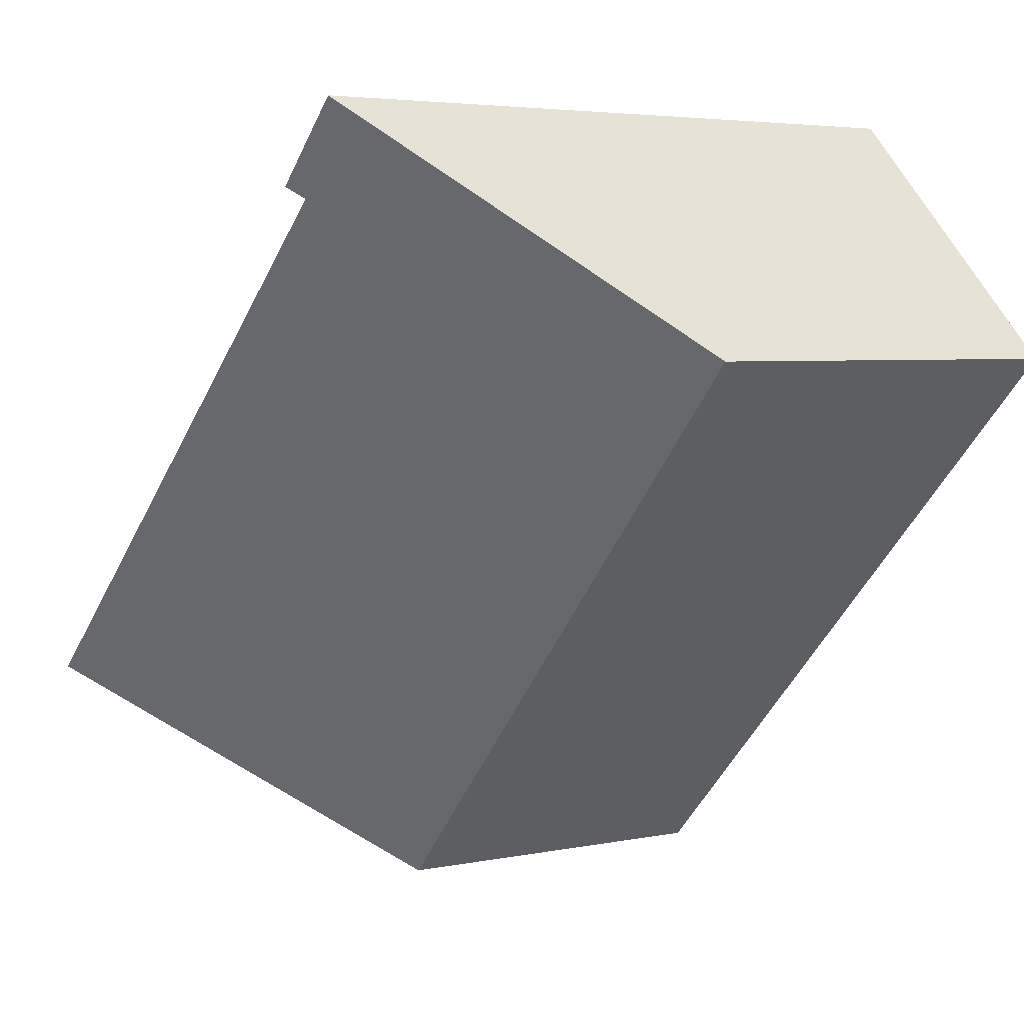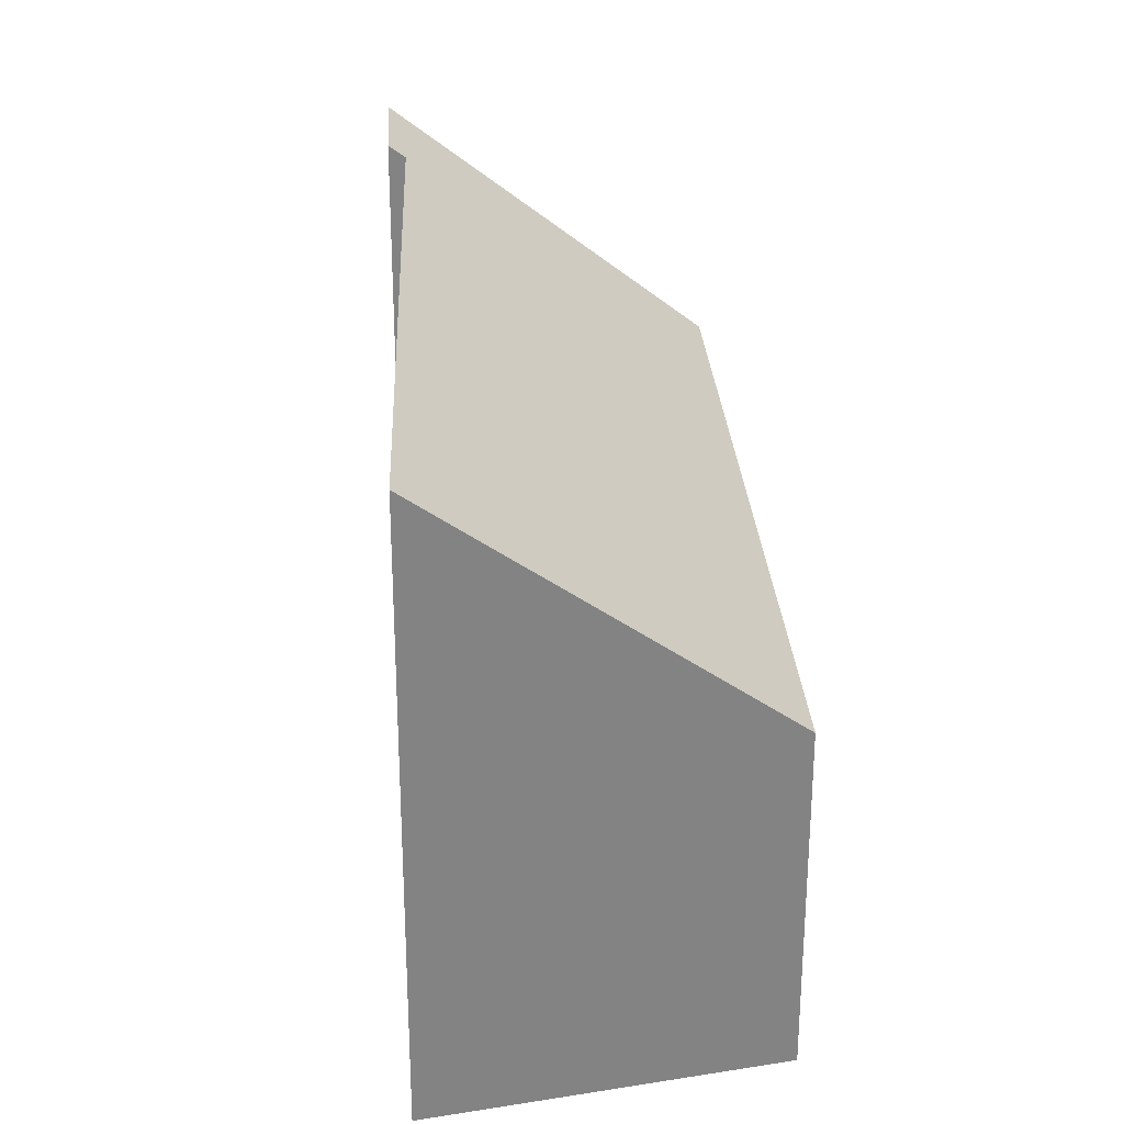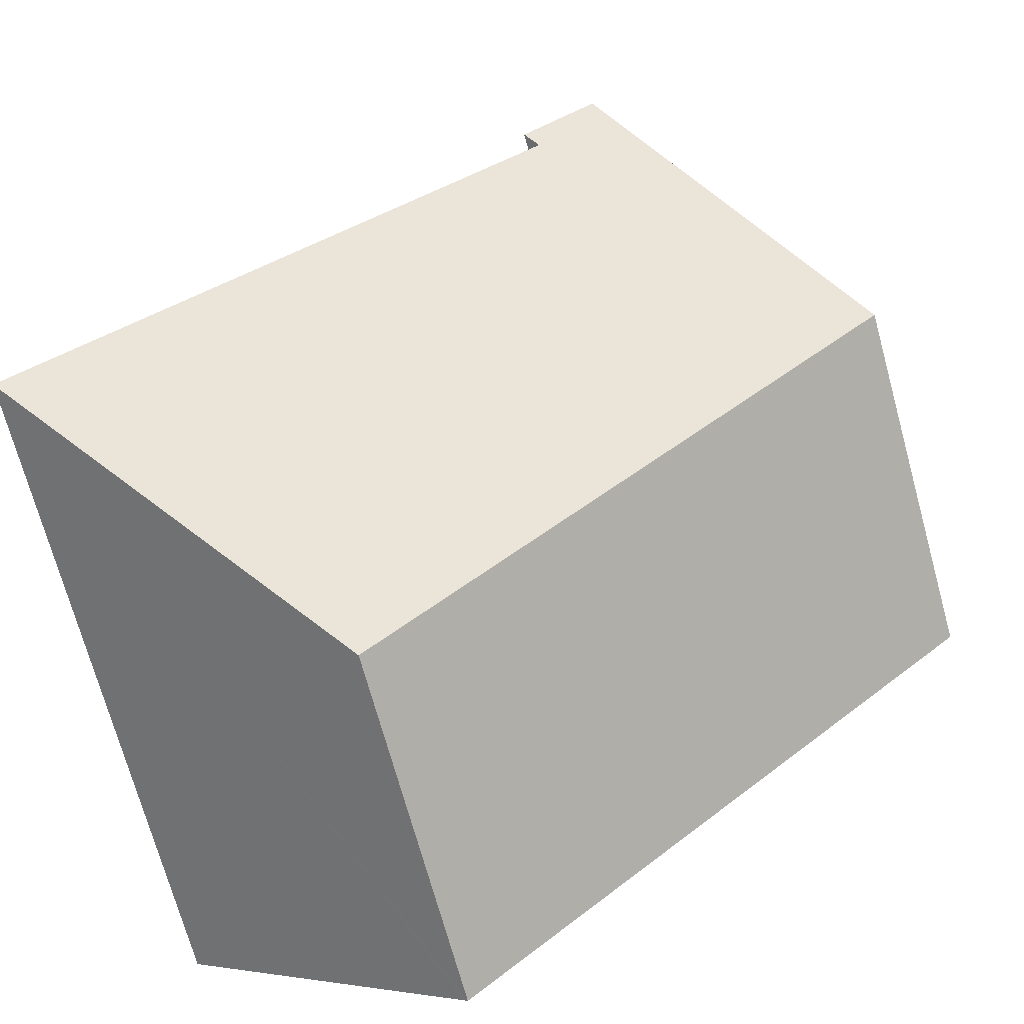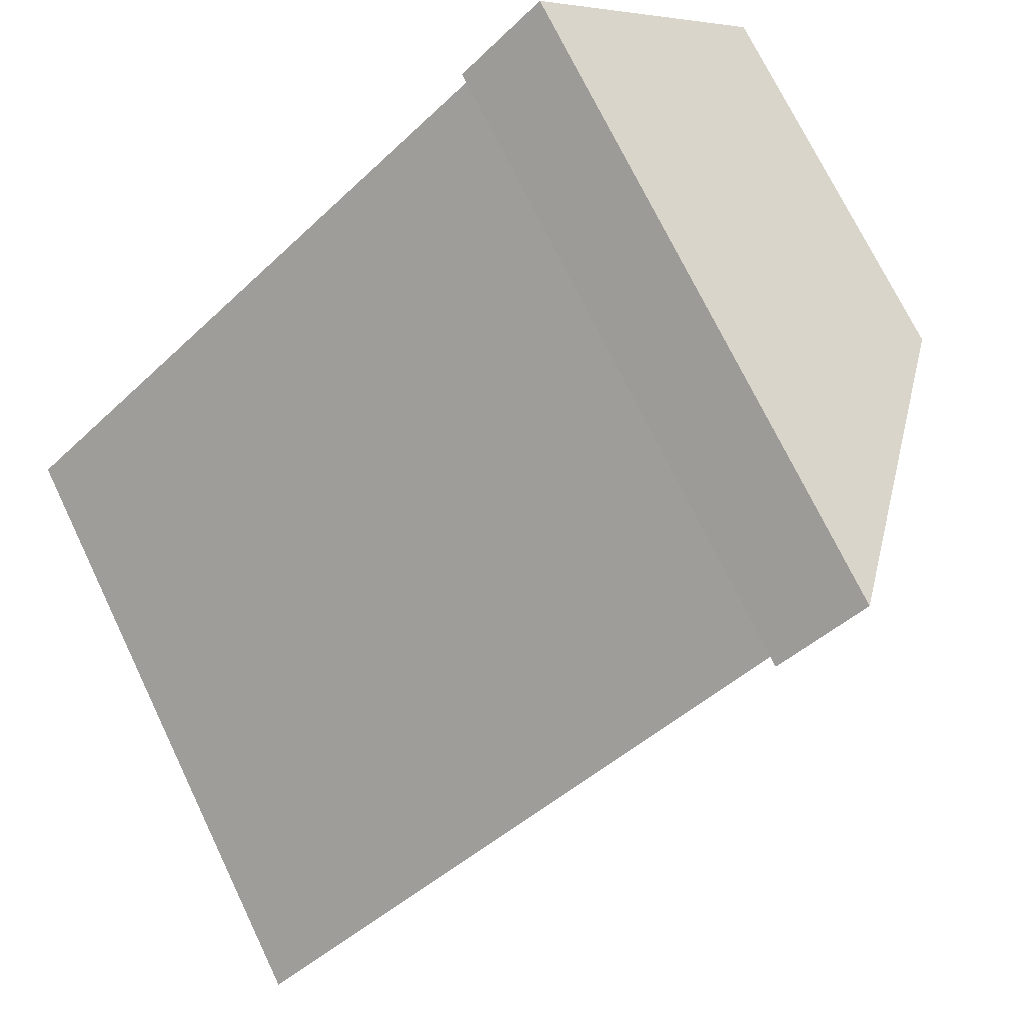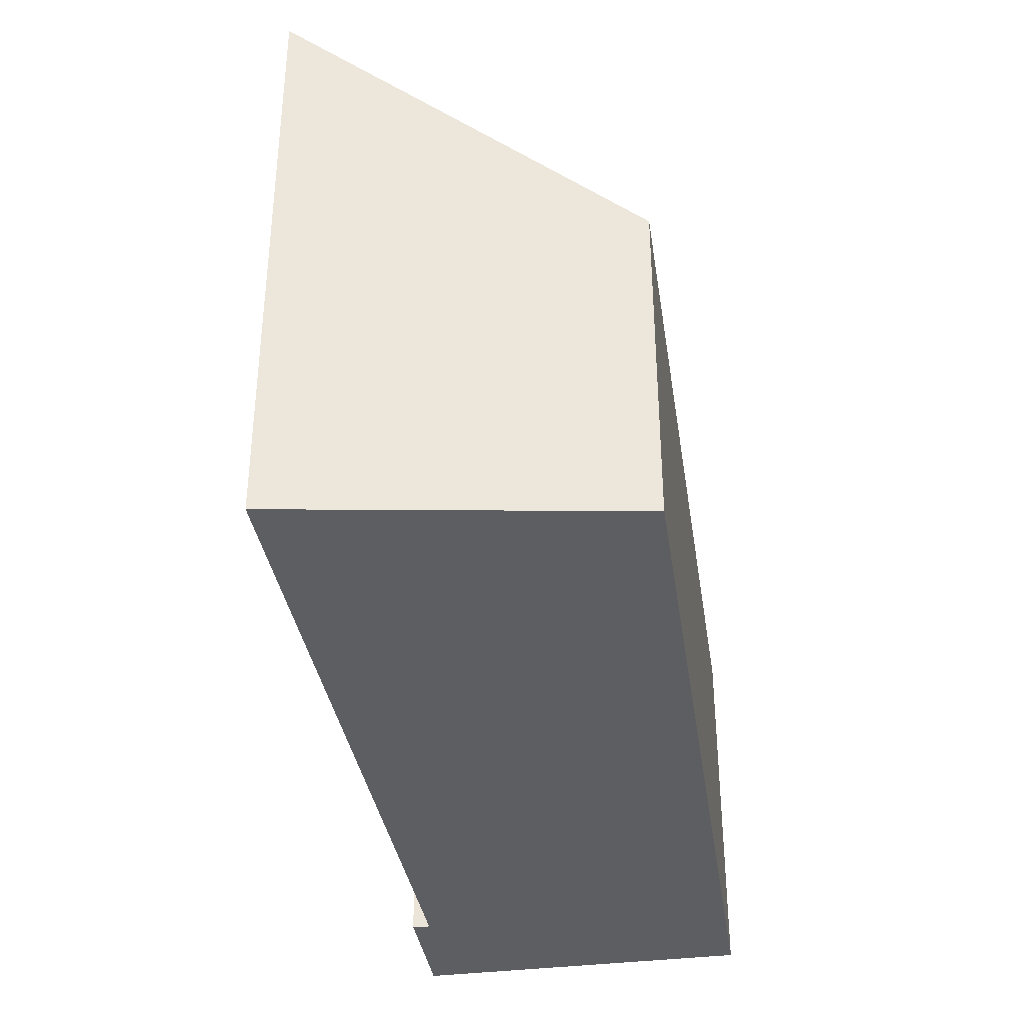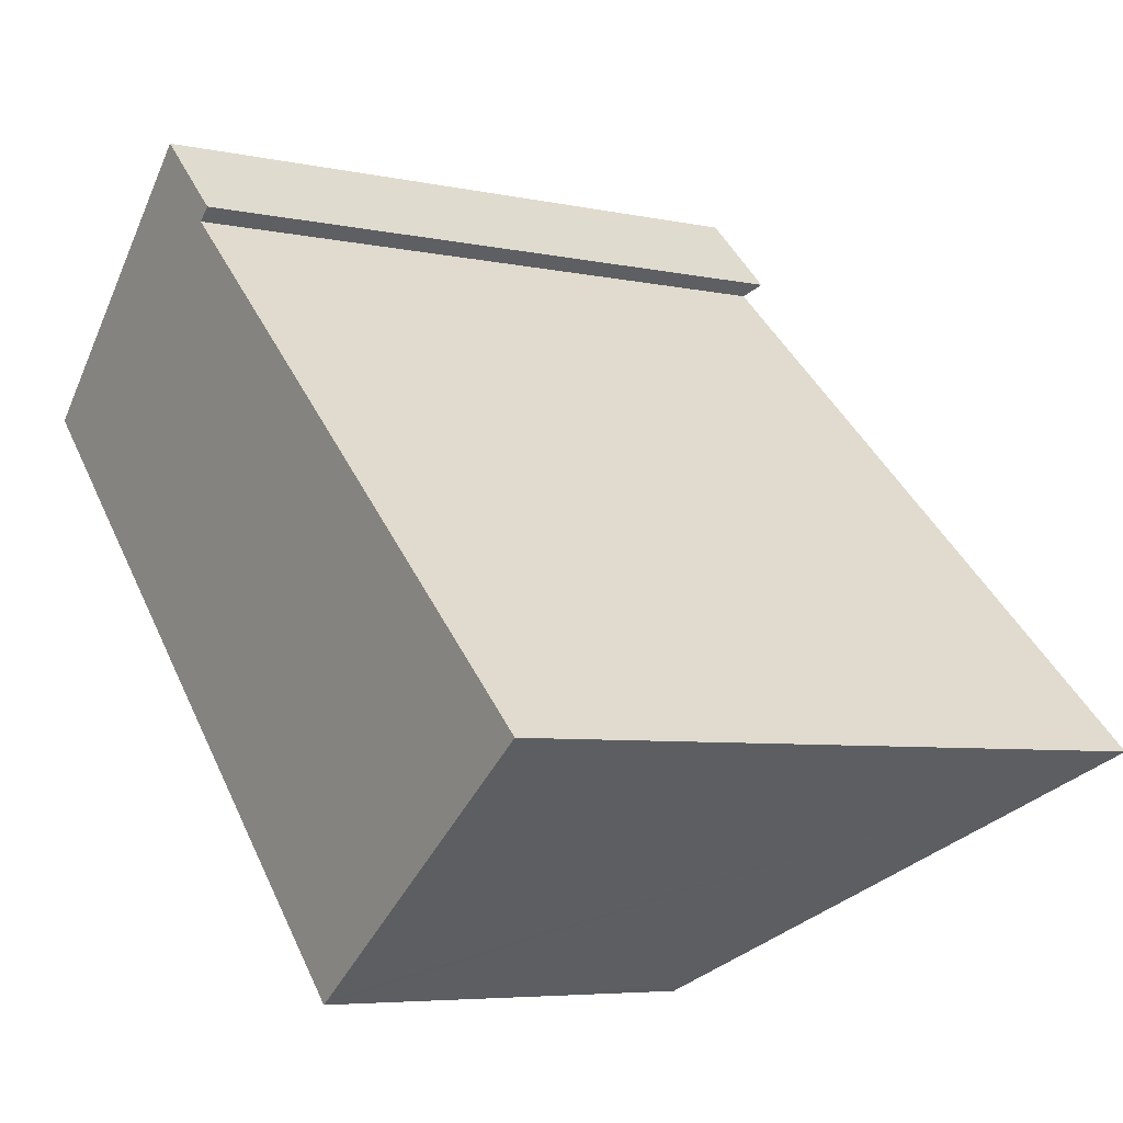
<metadata>
{"format":"obj","ext":"obj","renderer":"f3d","projection":"perspective","resolution":1024,"background":"white","views":[{"elev":4.2,"azim":-124.3,"up":"+Z"},{"elev":29.2,"azim":130.5,"up":"+Y"},{"elev":-71.8,"azim":-164.6,"up":"+Z"},{"elev":72.2,"azim":154.3,"up":"+Z"},{"elev":-39.3,"azim":143.4,"up":"+Y"},{"elev":-5.7,"azim":56.2,"up":"+Z"}]}
</metadata>
<code>
v  2.015 5.509 2.006
v  2.594 5.382 1.255
v  1.48 4.915 1.473
v  2.708 5.499 1.352
v  2.1 5.508 1.926
v  3.895 3.076 -3.92
v  0 3.272 2.004e-16
v  4.704 3.035 -4.734
v  4.747 3.076 -4.703
v  7.169 5.392 -2.934
v  4.704 2.899e-16 -4.734
v  4.747 2.88e-16 -4.703
v  7.169 1.797e-16 -2.934
v  2.708 -8.279e-17 1.352
v  2.594 -7.685e-17 1.255
v  0 0 0
v  3.895 2.4e-16 -3.92
v  2.015 -1.228e-16 2.006
v  1.48 -9.02e-17 1.473
v  2.1 -1.179e-16 1.926
g defaultobject
f 1 2 3
f 2 1 4
f 4 1 5
f 3 6 7
f 6 3 8
f 8 3 9
f 9 3 10
f 10 3 2
f 9 11 8
f 11 9 10
f 11 10 12
f 12 10 13
f 14 2 4
f 2 14 15
f 11 6 8
f 6 11 7
f 7 11 16
f 16 11 17
f 3 18 1
f 18 3 7
f 18 7 16
f 18 16 19
f 18 5 1
f 5 18 4
f 4 18 14
f 14 18 20
f 2 13 10
f 13 2 15
f 19 20 18
f 20 19 14
f 14 19 16
f 14 16 15
f 15 16 17
f 15 17 13
f 13 17 11
f 13 11 12

</code>
